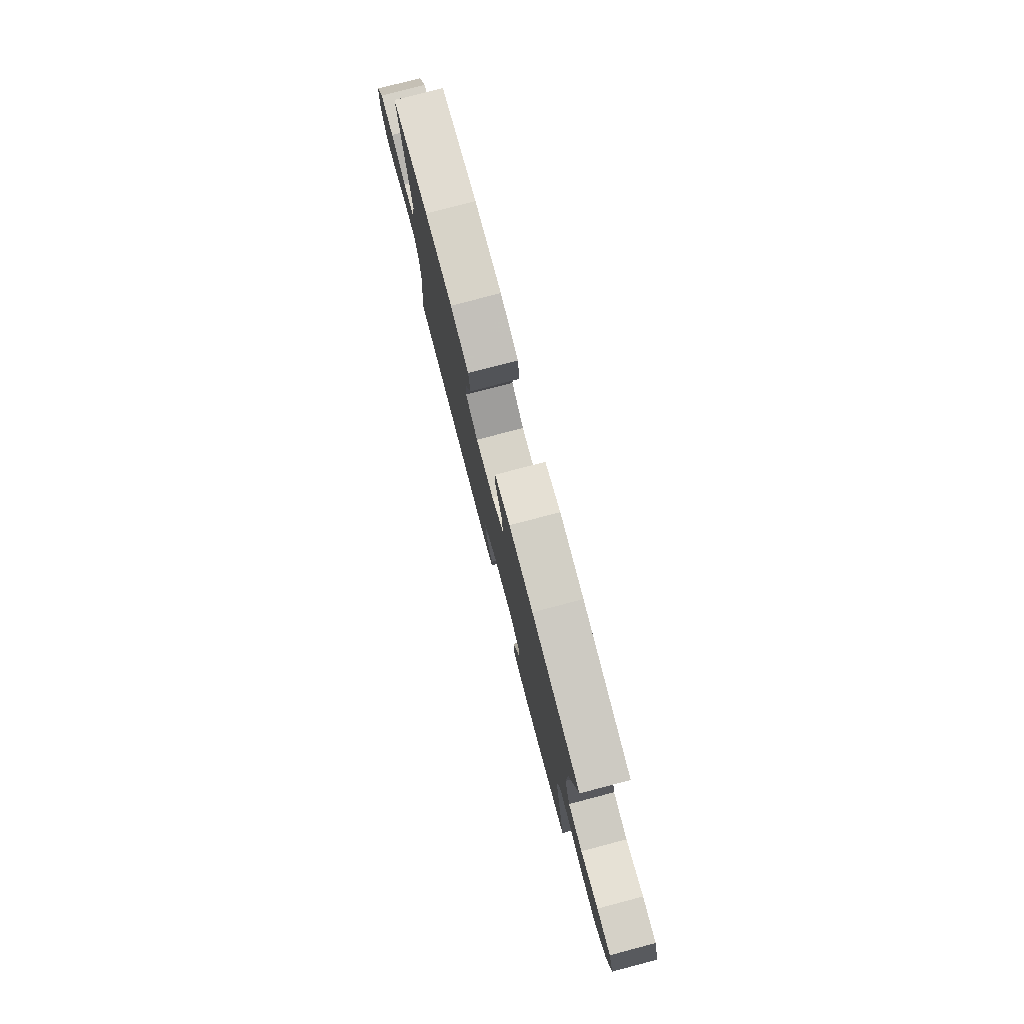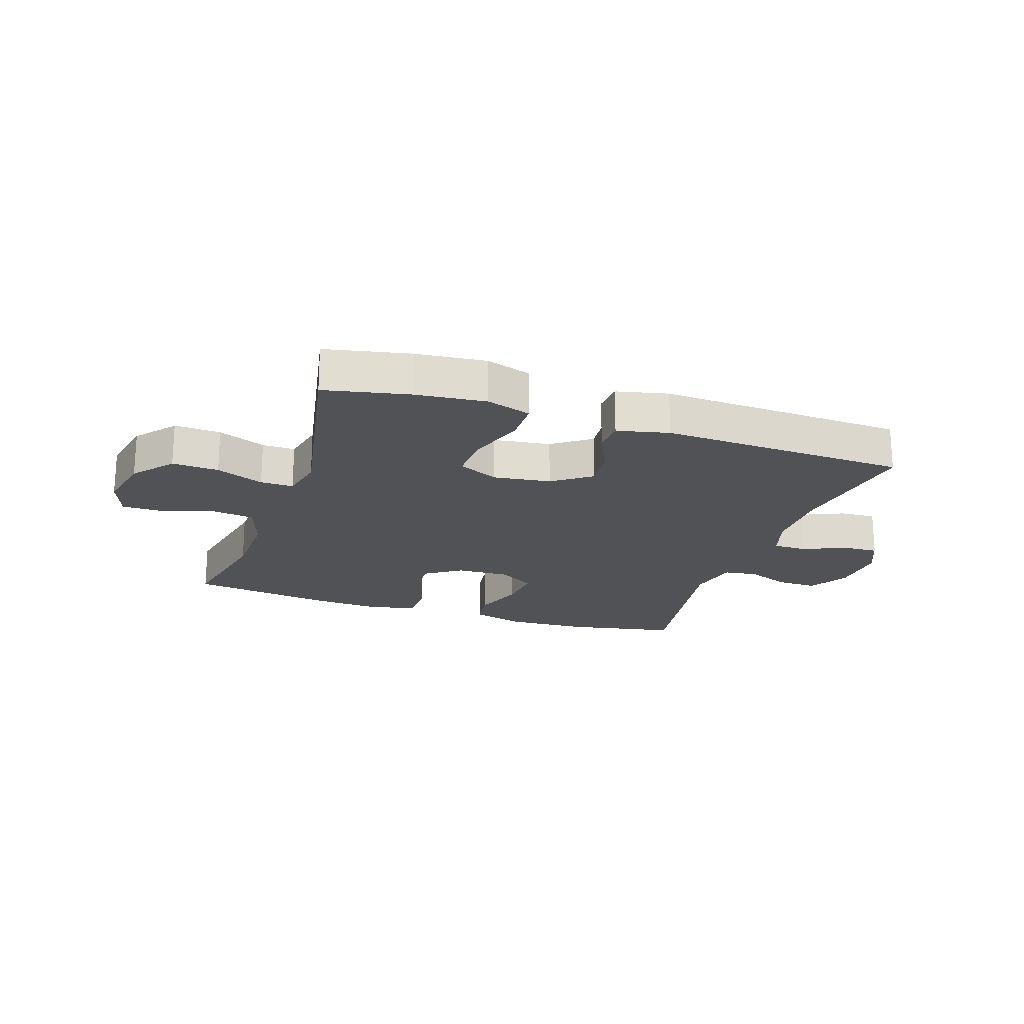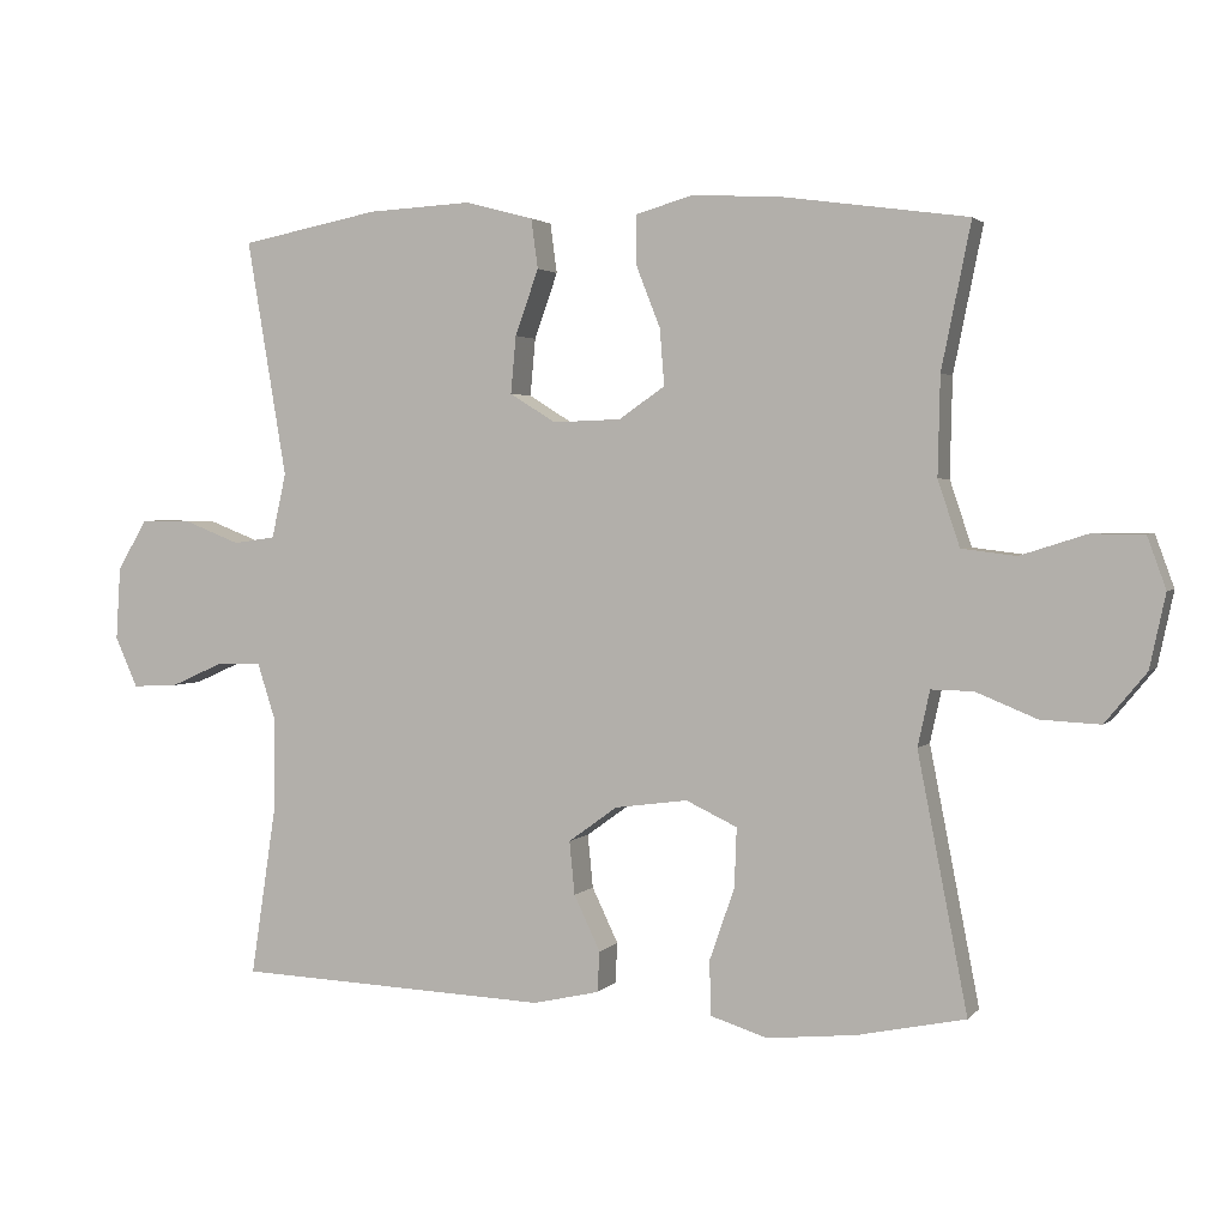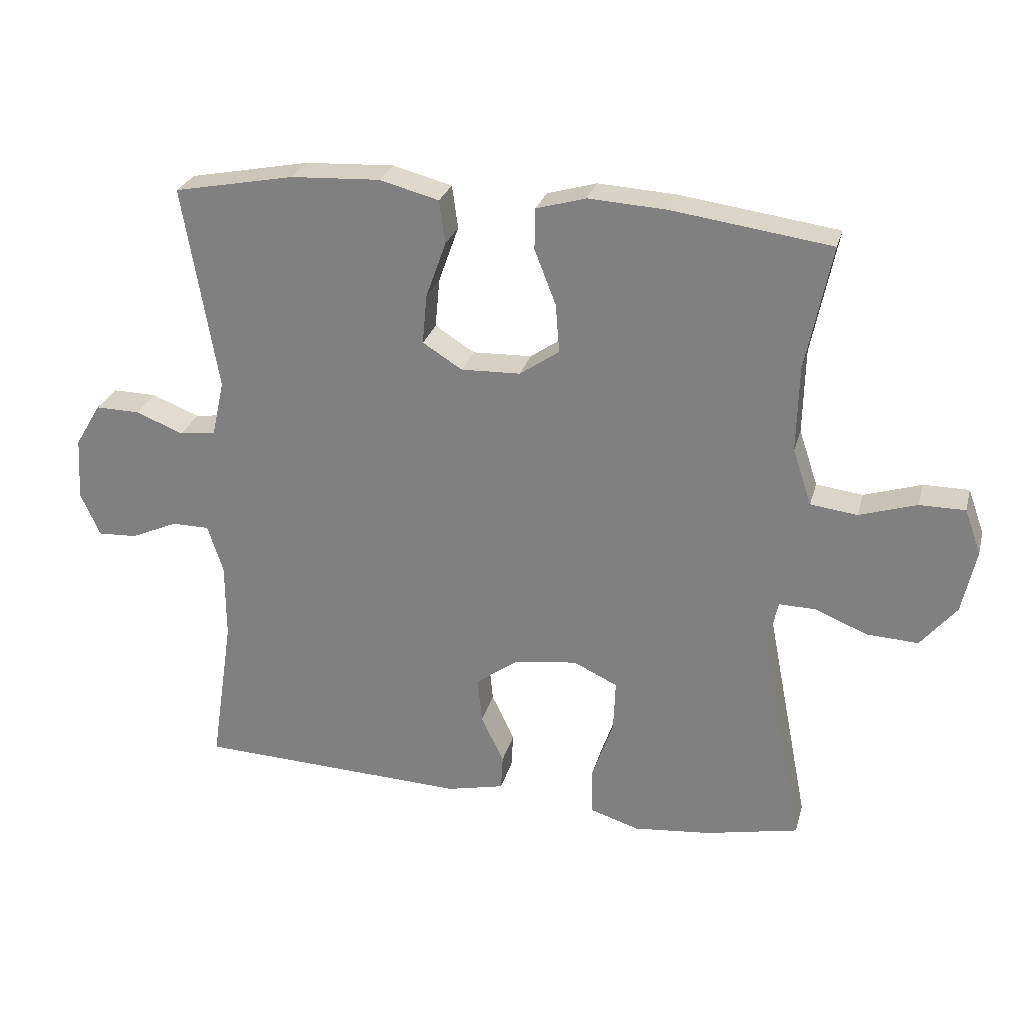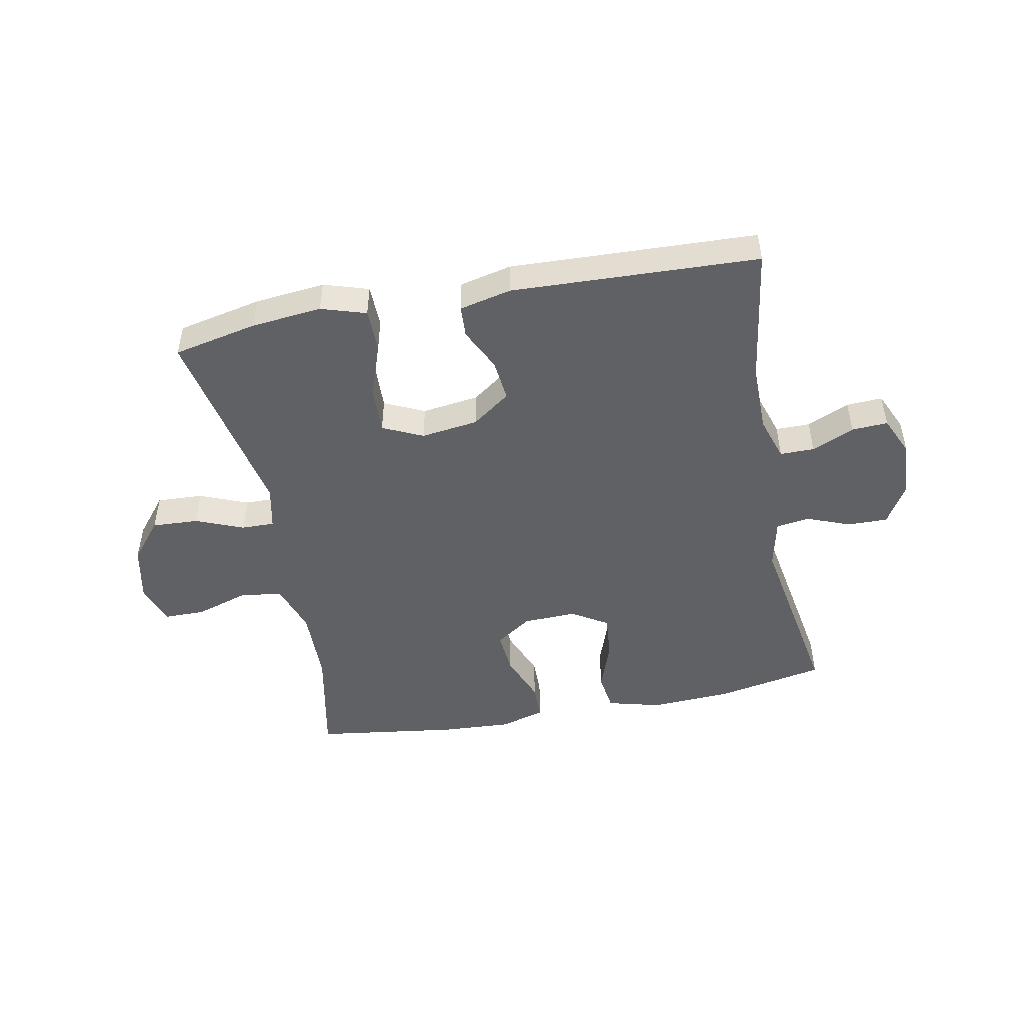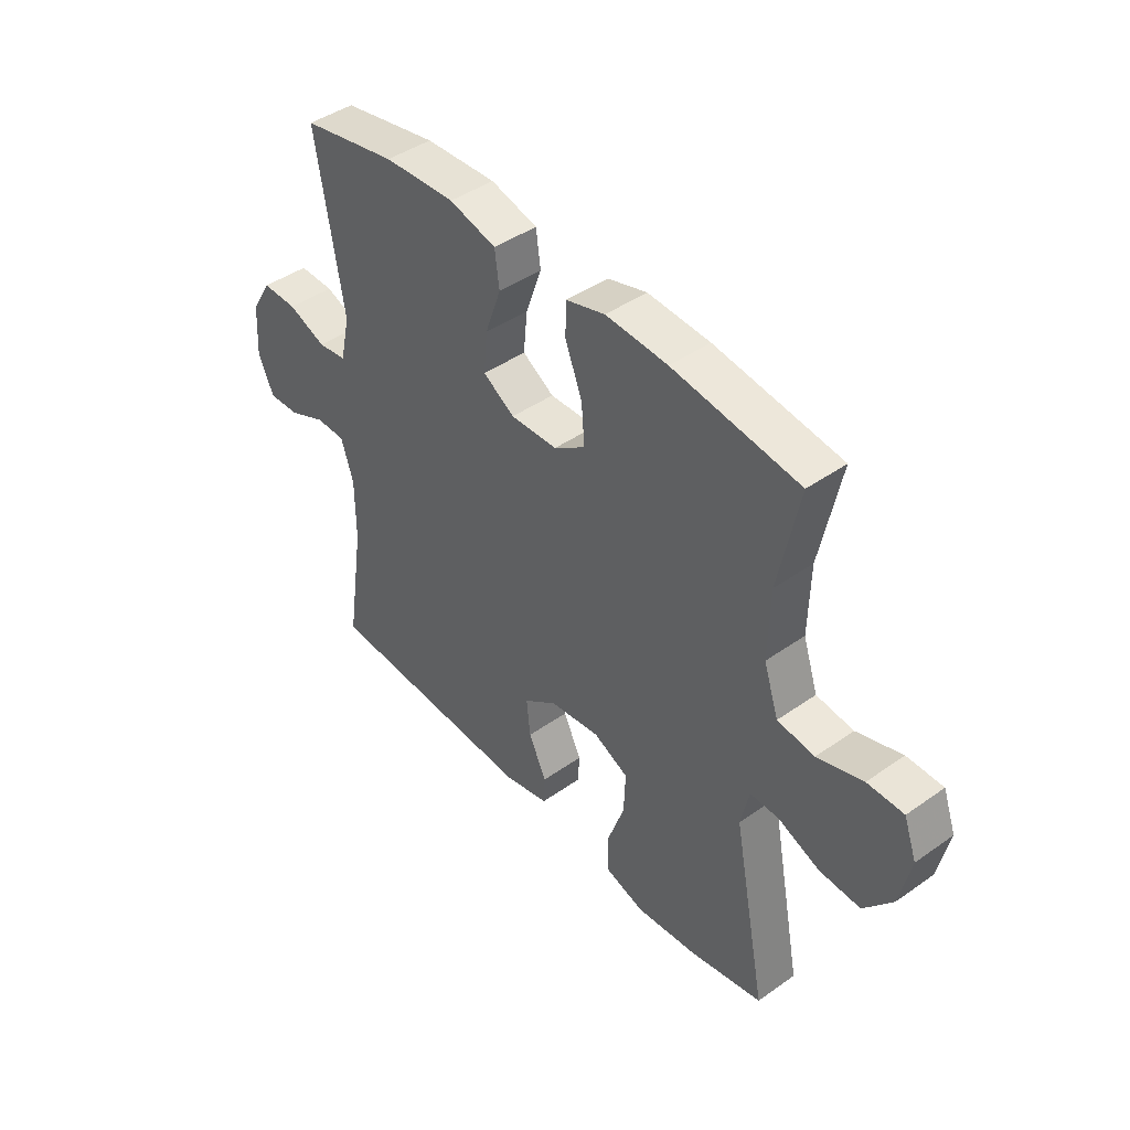
<metadata>
{"format":"obj","ext":"obj","renderer":"f3d","projection":"perspective","resolution":1024,"background":"white","views":[{"elev":78.8,"azim":75.3,"up":"+Z"},{"elev":-20.6,"azim":161.4,"up":"+Y"},{"elev":2.5,"azim":19.7,"up":"+Z"},{"elev":26.9,"azim":14.4,"up":"+Z"},{"elev":-48.0,"azim":-168.9,"up":"+Y"},{"elev":43.6,"azim":50.3,"up":"+Z"}]}
</metadata>
<code>
v 0.5 0.07 -0.5
v 0.357 0.07 -0.53
v 0.238 0.07 -0.542
v 0.162 0.07 -0.518
v 0.161 0.07 -0.445
v 0.194 0.07 -0.35
v 0.197 0.07 -0.271
v 0.129 0.07 -0.239
v 0.032 0.07 -0.252
v -0.033 0.07 -0.299
v -0.026 0.07 -0.37
v 0.009 0.07 -0.443
v 0.006 0.07 -0.497
v -0.082 0.07 -0.517
v -0.5 0.07 -0.5
v -0.465 0.07 -0.268
v -0.465 0.07 -0.15
v -0.489 0.07 -0.075
v -0.547 0.07 -0.075
v -0.619 0.07 -0.107
v -0.68 0.07 -0.11
v -0.71 0.07 -0.043
v -0.704 0.07 0.054
v -0.664 0.07 0.121
v -0.596 0.07 0.12
v -0.522 0.07 0.091
v -0.466 0.07 0.099
v -0.447 0.07 0.185
v -0.5 0.07 0.5
v -0.315 0.07 0.536
v -0.177 0.07 0.543
v -0.086 0.07 0.519
v -0.077 0.07 0.453
v -0.108 0.07 0.366
v -0.115 0.07 0.29
v -0.054 0.07 0.252
v 0.037 0.07 0.255
v 0.098 0.07 0.297
v 0.092 0.07 0.372
v 0.059 0.07 0.456
v 0.06 0.07 0.519
v 0.136 0.07 0.541
v 0.256 0.07 0.534
v 0.5 0.07 0.5
v 0.461 0.07 0.308
v 0.458 0.07 0.177
v 0.487 0.07 0.09
v 0.559 0.07 0.081
v 0.647 0.07 0.109
v 0.717 0.07 0.109
v 0.742 0.07 0.04
v 0.721 0.07 -0.058
v 0.666 0.07 -0.125
v 0.587 0.07 -0.121
v 0.506 0.07 -0.088
v 0.45 0.07 -0.087
v 0.434 0.07 -0.161
v 0.5 0 -0.5
v 0.357 0 -0.53
v 0.238 0 -0.542
v 0.162 0 -0.518
v 0.161 0 -0.445
v 0.194 0 -0.35
v 0.197 0 -0.271
v 0.129 0 -0.239
v 0.032 0 -0.252
v -0.033 0 -0.299
v -0.026 0 -0.37
v 0.009 0 -0.443
v 0.006 0 -0.497
v -0.082 0 -0.517
v -0.5 0 -0.5
v -0.465 0 -0.268
v -0.465 0 -0.15
v -0.489 0 -0.075
v -0.547 0 -0.075
v -0.619 0 -0.107
v -0.68 0 -0.11
v -0.71 0 -0.043
v -0.704 0 0.054
v -0.664 0 0.121
v -0.596 0 0.12
v -0.522 0 0.091
v -0.466 0 0.099
v -0.447 0 0.185
v -0.5 0 0.5
v -0.315 0 0.536
v -0.177 0 0.543
v -0.086 0 0.519
v -0.077 0 0.453
v -0.108 0 0.366
v -0.115 0 0.29
v -0.054 0 0.252
v 0.037 0 0.255
v 0.098 0 0.297
v 0.092 0 0.372
v 0.059 0 0.456
v 0.06 0 0.519
v 0.136 0 0.541
v 0.256 0 0.534
v 0.5 0 0.5
v 0.461 0 0.308
v 0.458 0 0.177
v 0.487 0 0.09
v 0.559 0 0.081
v 0.647 0 0.109
v 0.717 0 0.109
v 0.742 0 0.04
v 0.721 0 -0.058
v 0.666 0 -0.125
v 0.587 0 -0.121
v 0.506 0 -0.088
v 0.45 0 -0.087
v 0.434 0 -0.161
f 52 53 54 55
f 52 55 56
f 51 52 56
f 48 49 50 51
f 47 48 51 56
f 46 47 56 57
f 42 43 44 45
f 42 45 46 57
f 39 40 41 42
f 38 39 42 57
f 31 32 33 34
f 31 34 35
f 28 29 30 31
f 27 28 31 35
f 23 24 25 26
f 23 26 27
f 22 23 27
f 19 20 21 22
f 18 19 22 27
f 17 18 27 35
f 13 14 15 16
f 11 12 13 16
f 10 11 16 17
f 9 10 17 35
f 3 4 5 6
f 3 6 7
f 2 3 7
f 1 2 7
f 37 38 57 1
f 8 9 35 36
f 7 8 36 37
f 1 7 37
f 112 111 110 109
f 113 112 109
f 113 109 108
f 108 107 106 105
f 113 108 105 104
f 114 113 104 103
f 102 101 100 99
f 114 103 102 99
f 99 98 97 96
f 114 99 96 95
f 91 90 89 88
f 92 91 88
f 88 87 86 85
f 92 88 85 84
f 83 82 81 80
f 84 83 80
f 84 80 79
f 79 78 77 76
f 84 79 76 75
f 92 84 75 74
f 73 72 71 70
f 73 70 69 68
f 74 73 68 67
f 92 74 67 66
f 63 62 61 60
f 64 63 60
f 64 60 59
f 64 59 58
f 58 114 95 94
f 93 92 66 65
f 94 93 65 64
f 94 64 58
f 1 58 59 2
f 2 59 60 3
f 3 60 61 4
f 4 61 62 5
f 5 62 63 6
f 6 63 64 7
f 7 64 65 8
f 8 65 66 9
f 9 66 67 10
f 10 67 68 11
f 11 68 69 12
f 12 69 70 13
f 13 70 71 14
f 14 71 72 15
f 15 72 73 16
f 16 73 74 17
f 17 74 75 18
f 18 75 76 19
f 19 76 77 20
f 20 77 78 21
f 21 78 79 22
f 22 79 80 23
f 23 80 81 24
f 24 81 82 25
f 25 82 83 26
f 26 83 84 27
f 27 84 85 28
f 28 85 86 29
f 29 86 87 30
f 30 87 88 31
f 31 88 89 32
f 32 89 90 33
f 33 90 91 34
f 34 91 92 35
f 35 92 93 36
f 36 93 94 37
f 37 94 95 38
f 38 95 96 39
f 39 96 97 40
f 40 97 98 41
f 41 98 99 42
f 42 99 100 43
f 43 100 101 44
f 44 101 102 45
f 45 102 103 46
f 46 103 104 47
f 47 104 105 48
f 48 105 106 49
f 49 106 107 50
f 50 107 108 51
f 51 108 109 52
f 52 109 110 53
f 53 110 111 54
f 54 111 112 55
f 55 112 113 56
f 56 113 114 57
f 57 114 58 1

</code>
